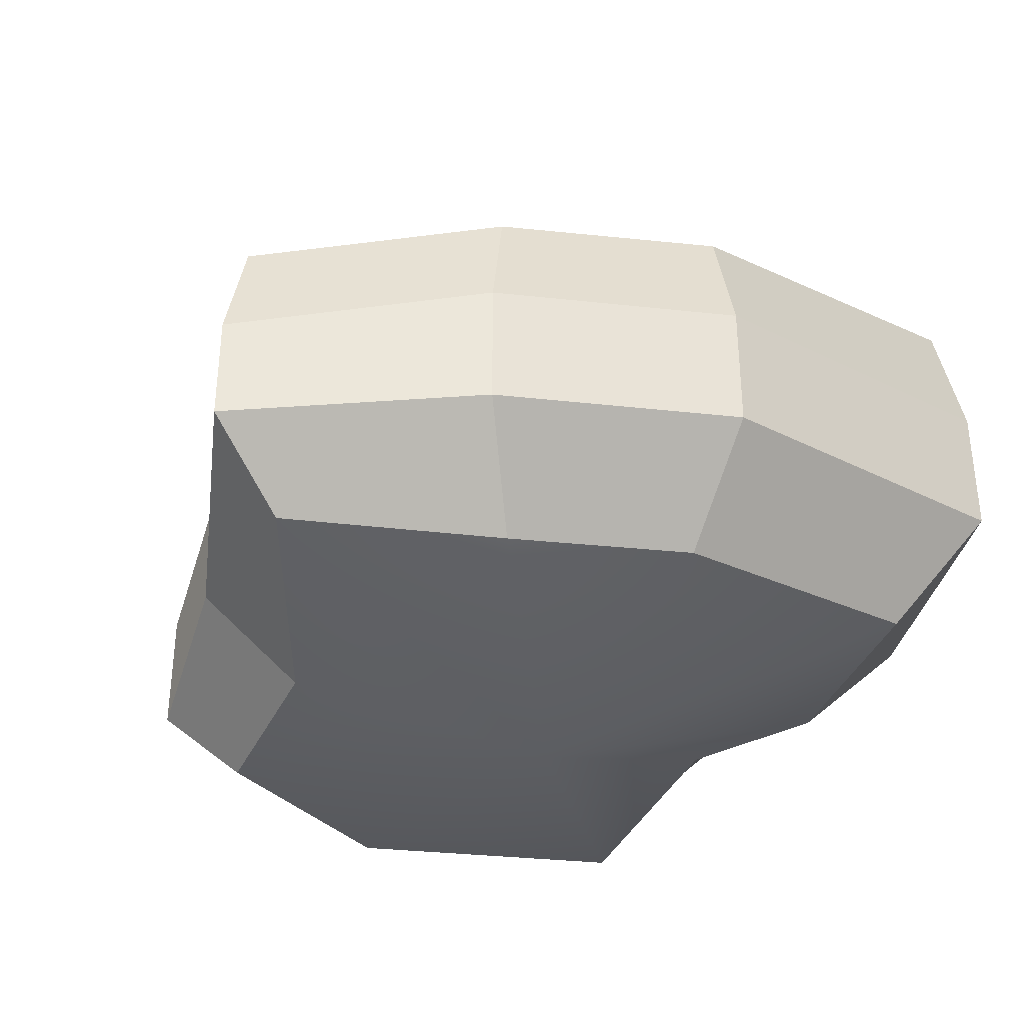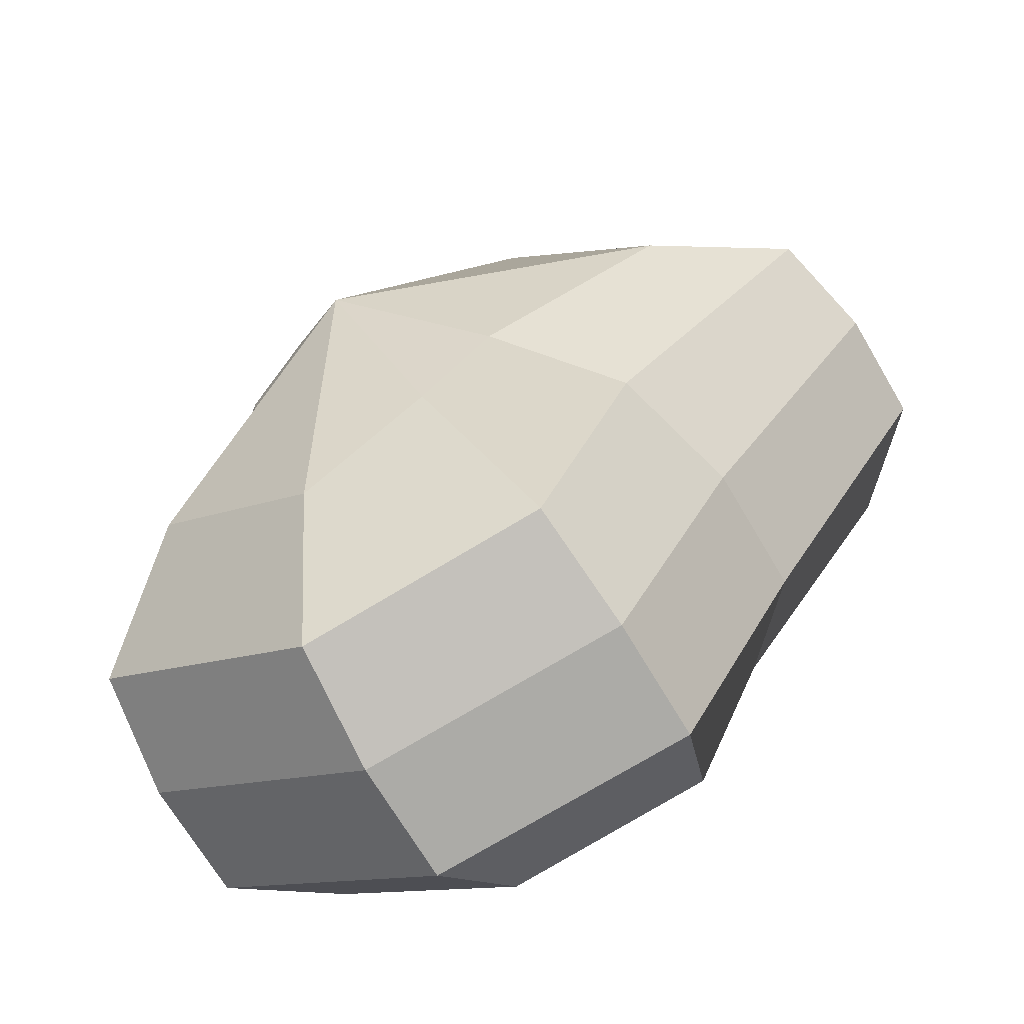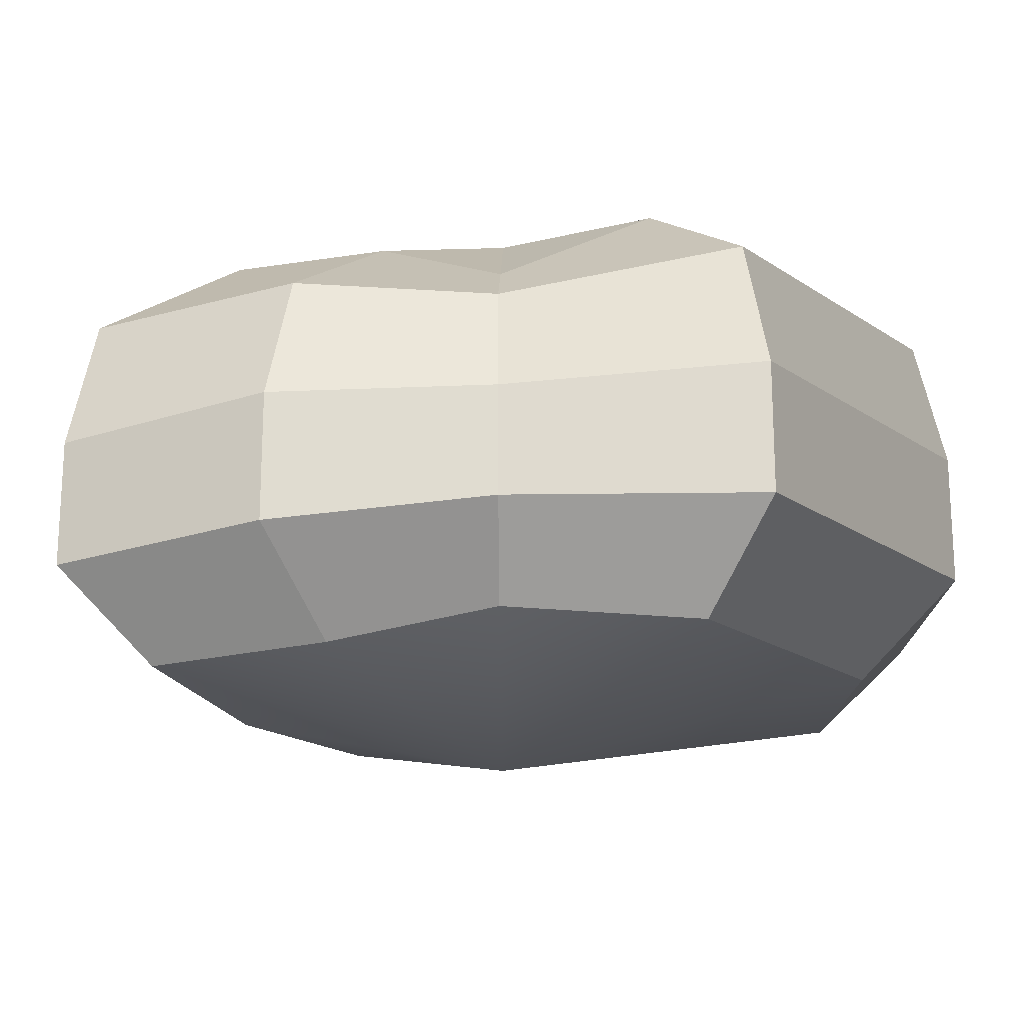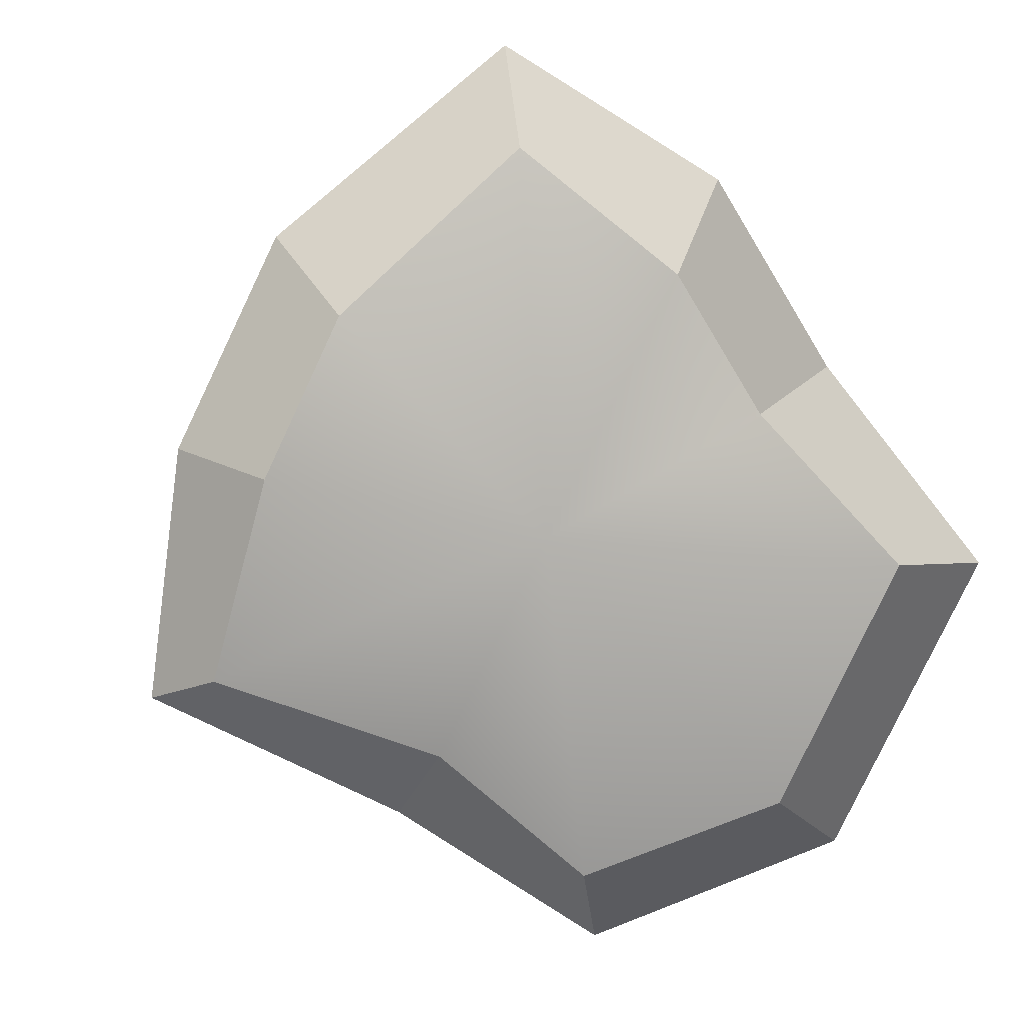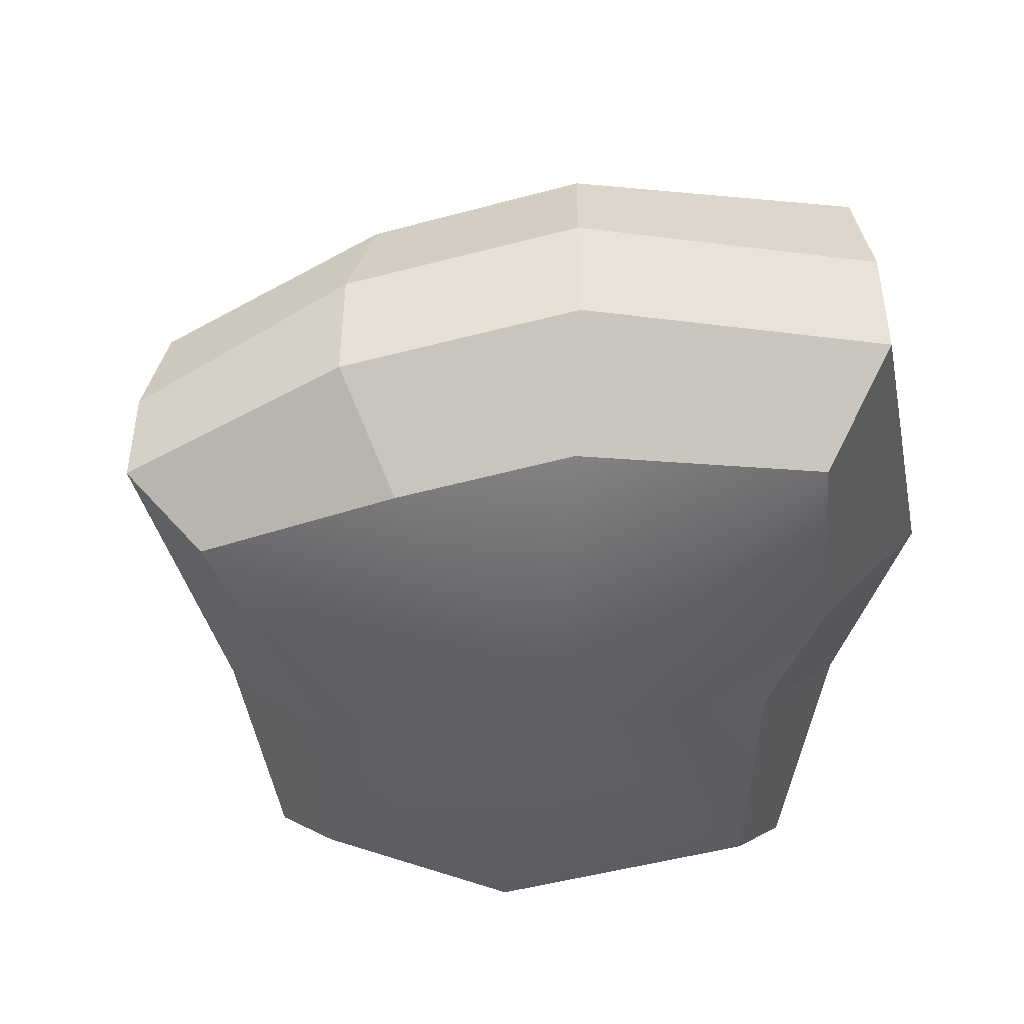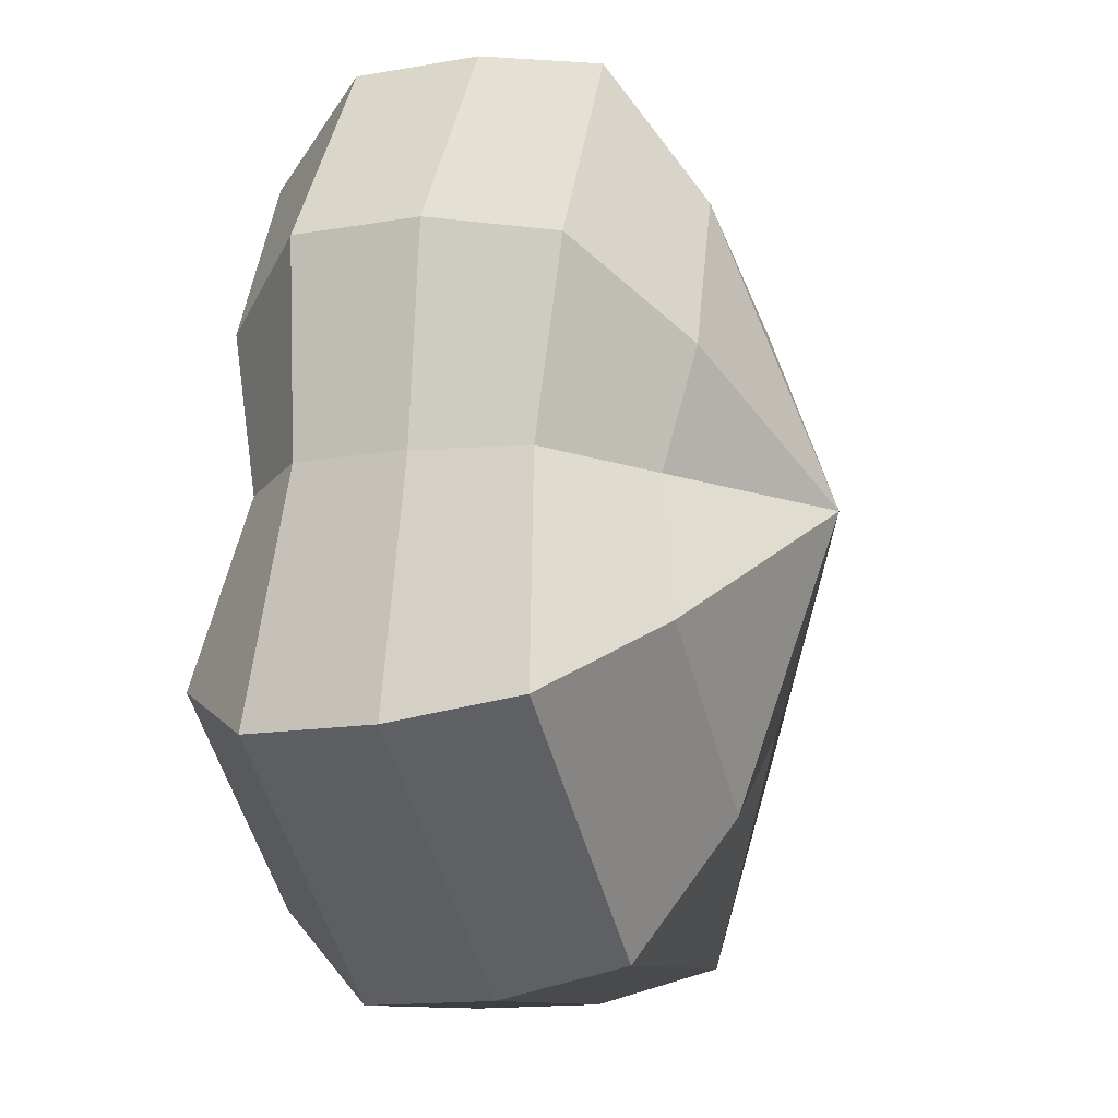
<metadata>
{"format":"obj","ext":"obj","renderer":"f3d","projection":"perspective","resolution":1024,"background":"white","views":[{"elev":-37.2,"azim":-45.9,"up":"+Y"},{"elev":-68.6,"azim":-149.6,"up":"+Z"},{"elev":-19.5,"azim":90.5,"up":"+Y"},{"elev":-79.8,"azim":26.5,"up":"+Y"},{"elev":-46.8,"azim":-21.0,"up":"+Y"},{"elev":-14.5,"azim":110.7,"up":"+Z"}]}
</metadata>
<code>
v 0.01455 -0.02578 -0.04036
v 0.004624 -0.03398 0.001092
v 0.03878 -0.02578 -0.02105
v -0.009664 -0.02578 -0.03818
v -0.01825 -0.02578 -0.01778
v -0.03822 -0.02223 0.001092
v -0.02135 -0.02578 0.01996
v -0.005298 -0.02578 0.03272
v 0.02109 -0.02578 0.04036
v 0.0306 -0.02578 0.01996
v 0.03219 -0.02223 0.001092
v 0.03878 -0.02578 -0.02105
v 0.04797 -0.01489 -0.02773
v 0.01805 -0.01489 -0.05115
v 0.01455 -0.02578 -0.04036
v 0.01455 -0.02578 -0.04036
v 0.01805 -0.01489 -0.05115
v -0.01317 -0.01489 -0.04897
v -0.009664 -0.02578 -0.03818
v -0.009664 -0.02578 -0.03818
v -0.01317 -0.01489 -0.04897
v -0.02743 -0.01489 -0.02445
v -0.01825 -0.02578 -0.01778
v -0.01825 -0.02578 -0.01778
v -0.02743 -0.01489 -0.02445
v -0.04797 -0.01289 0.001092
v -0.03822 -0.02223 0.001092
v -0.03822 -0.02223 0.001092
v -0.04797 -0.01289 0.001092
v -0.03053 -0.01489 0.02663
v -0.02135 -0.02578 0.01996
v -0.02135 -0.02578 0.01996
v -0.03053 -0.01489 0.02663
v -0.008805 -0.01489 0.04351
v -0.005298 -0.02578 0.03272
v -0.005298 -0.02578 0.03272
v -0.008805 -0.01489 0.04351
v 0.0246 -0.01489 0.05115
v 0.02109 -0.02578 0.04036
v 0.02109 -0.02578 0.04036
v 0.0246 -0.01489 0.05115
v 0.03978 -0.01489 0.02663
v 0.0306 -0.02578 0.01996
v 0.0306 -0.02578 0.01996
v 0.03978 -0.01489 0.02663
v 0.04193 -0.01289 0.001092
v 0.03219 -0.02223 0.001092
v 0.03219 -0.02223 0.001092
v 0.04193 -0.01289 0.001092
v 0.04797 -0.01489 -0.02773
v 0.03878 -0.02578 -0.02105
v 0.04797 -0.01489 -0.02773
v 0.04797 -0.0001484 -0.02773
v 0.01805 -0.0001484 -0.05115
v 0.01805 -0.01489 -0.05115
v 0.01805 -0.01489 -0.05115
v 0.01805 -0.0001484 -0.05115
v -0.01317 -0.0001484 -0.04897
v -0.01317 -0.01489 -0.04897
v -0.01317 -0.01489 -0.04897
v -0.01317 -0.0001484 -0.04897
v -0.02743 -0.0001484 -0.02445
v -0.02743 -0.01489 -0.02445
v -0.02743 -0.01489 -0.02445
v -0.02743 -0.0001484 -0.02445
v -0.04797 -0.0002294 0.001092
v -0.04797 -0.01289 0.001092
v -0.04797 -0.01289 0.001092
v -0.04797 -0.0002294 0.001092
v -0.03053 -0.0001484 0.02663
v -0.03053 -0.01489 0.02663
v -0.03053 -0.01489 0.02663
v -0.03053 -0.0001484 0.02663
v -0.008805 -0.0001484 0.04351
v -0.008805 -0.01489 0.04351
v -0.008805 -0.01489 0.04351
v -0.008805 -0.0001484 0.04351
v 0.0246 -0.0001484 0.05115
v 0.0246 -0.01489 0.05115
v 0.0246 -0.01489 0.05115
v 0.0246 -0.0001484 0.05115
v 0.03978 -0.0001484 0.02663
v 0.03978 -0.01489 0.02663
v 0.03978 -0.01489 0.02663
v 0.03978 -0.0001484 0.02663
v 0.04193 -0.0002294 0.001092
v 0.04193 -0.01289 0.001092
v 0.04193 -0.01289 0.001092
v 0.04193 -0.0002294 0.001092
v 0.04797 -0.0001484 -0.02773
v 0.04797 -0.01489 -0.02773
v 0.04797 -0.0001484 -0.02773
v 0.04569 0.01428 -0.0254
v 0.01714 0.01428 -0.04799
v 0.01805 -0.0001484 -0.05115
v 0.01805 -0.0001484 -0.05115
v 0.01714 0.01428 -0.04799
v -0.01183 0.01428 -0.0456
v -0.01317 -0.0001484 -0.04897
v -0.01317 -0.0001484 -0.04897
v -0.01183 0.01428 -0.0456
v -0.02321 0.01428 -0.02181
v -0.02743 -0.0001484 -0.02445
v -0.02743 -0.0001484 -0.02445
v -0.02321 0.01428 -0.02181
v -0.0453 0.01197 0.001197
v -0.04797 -0.0002294 0.001092
v -0.04797 -0.0002294 0.001092
v -0.0453 0.01197 0.001197
v -0.02661 0.01428 0.0242
v -0.03053 -0.0001484 0.02663
v -0.03053 -0.0001484 0.02663
v -0.02661 0.01428 0.0242
v -0.007042 0.01428 0.03961
v -0.008805 -0.0001484 0.04351
v -0.008805 -0.0001484 0.04351
v -0.007042 0.01428 0.03961
v 0.02433 0.01428 0.04799
v 0.0246 -0.0001484 0.05115
v 0.0246 -0.0001484 0.05115
v 0.02433 0.01428 0.04799
v 0.03671 0.01428 0.0242
v 0.03978 -0.0001484 0.02663
v 0.03978 -0.0001484 0.02663
v 0.03671 0.01428 0.0242
v 0.03865 0.01197 0.001197
v 0.04193 -0.0002294 0.001092
v 0.04193 -0.0002294 0.001092
v 0.03865 0.01197 0.001197
v 0.04569 0.01428 -0.0254
v 0.04797 -0.0001484 -0.02773
v 0.04569 0.01428 -0.0254
v 0.03225 0.02437 -0.01615
v 0.01204 0.02437 -0.03257
v 0.01714 0.01428 -0.04799
v 0.01714 0.01428 -0.04799
v 0.01204 0.02437 -0.03257
v -0.002592 0.02437 -0.02139
v -0.01183 0.01428 -0.0456
v -0.01183 0.01428 -0.0456
v -0.002592 0.02437 -0.02139
v -0.01125 0.02437 -0.01279
v -0.02321 0.01428 -0.02181
v -0.02321 0.01428 -0.02181
v -0.01125 0.02437 -0.01279
v -0.03124 0.02075 0.001118
v -0.0453 0.01197 0.001197
v -0.0453 0.01197 0.001197
v -0.03124 0.02075 0.001118
v -0.01443 0.02437 0.01503
v -0.02661 0.01428 0.0242
v -0.02661 0.01428 0.0242
v -0.01443 0.02437 0.01503
v -0.002592 0.02437 0.02475
v -0.007042 0.01428 0.03961
v -0.007042 0.01428 0.03961
v -0.002592 0.02437 0.02475
v 0.01874 0.02437 0.03257
v 0.02433 0.01428 0.04799
v 0.02433 0.01428 0.04799
v 0.01874 0.02437 0.03257
v 0.02387 0.02437 0.01503
v 0.03671 0.01428 0.0242
v 0.03671 0.01428 0.0242
v 0.02387 0.02437 0.01503
v 0.02504 0.02075 0.001118
v 0.03865 0.01197 0.001197
v 0.03865 0.01197 0.001197
v 0.02504 0.02075 0.001118
v 0.03225 0.02437 -0.01615
v 0.04569 0.01428 -0.0254
v 0.03225 0.02437 -0.01615
v 0.004624 0.03398 0.001092
v 0.01204 0.02437 -0.03257
v 0.01204 0.02437 -0.03257
v 0.004624 0.03398 0.001092
v -0.002592 0.02437 -0.02139
v -0.002592 0.02437 -0.02139
v 0.004624 0.03398 0.001092
v -0.01125 0.02437 -0.01279
v -0.01125 0.02437 -0.01279
v 0.004624 0.03398 0.001092
v -0.03124 0.02075 0.001118
v -0.03124 0.02075 0.001118
v 0.004624 0.03398 0.001092
v -0.01443 0.02437 0.01503
v -0.01443 0.02437 0.01503
v 0.004624 0.03398 0.001092
v -0.002592 0.02437 0.02475
v -0.002592 0.02437 0.02475
v 0.004624 0.03398 0.001092
v 0.01874 0.02437 0.03257
v 0.01874 0.02437 0.03257
v 0.004624 0.03398 0.001092
v 0.02387 0.02437 0.01503
v 0.02387 0.02437 0.01503
v 0.004624 0.03398 0.001092
v 0.02504 0.02075 0.001118
v 0.02504 0.02075 0.001118
v 0.004624 0.03398 0.001092
v 0.03225 0.02437 -0.01615
g pCylinder3_6_4104_314
f 1 3 2
f 4 1 2
f 5 4 2
f 6 5 2
f 7 6 2
f 8 7 2
f 9 8 2
f 10 9 2
f 11 10 2
f 3 11 2
f 12 14 13
f 12 15 14
f 16 18 17
f 16 19 18
f 20 22 21
f 20 23 22
f 24 26 25
f 24 27 26
f 28 30 29
f 28 31 30
f 32 34 33
f 32 35 34
f 36 38 37
f 36 39 38
f 40 42 41
f 40 43 42
f 44 46 45
f 44 47 46
f 48 50 49
f 48 51 50
f 52 54 53
f 52 55 54
f 56 58 57
f 56 59 58
f 60 62 61
f 60 63 62
f 64 66 65
f 64 67 66
f 68 70 69
f 68 71 70
f 72 74 73
f 72 75 74
f 76 78 77
f 76 79 78
f 80 82 81
f 80 83 82
f 84 86 85
f 84 87 86
f 88 90 89
f 88 91 90
f 92 94 93
f 92 95 94
f 96 98 97
f 96 99 98
f 100 102 101
f 100 103 102
f 104 106 105
f 104 107 106
f 108 110 109
f 108 111 110
f 112 114 113
f 112 115 114
f 116 118 117
f 116 119 118
f 120 122 121
f 120 123 122
f 124 126 125
f 124 127 126
f 128 130 129
f 128 131 130
f 132 134 133
f 132 135 134
f 136 138 137
f 136 139 138
f 140 142 141
f 140 143 142
f 144 146 145
f 144 147 146
f 148 150 149
f 148 151 150
f 152 154 153
f 152 155 154
f 156 158 157
f 156 159 158
f 160 162 161
f 160 163 162
f 164 166 165
f 164 167 166
f 168 170 169
f 168 171 170
f 172 174 173
f 175 177 176
f 178 180 179
f 181 183 182
f 184 186 185
f 187 189 188
f 190 192 191
f 193 195 194
f 196 198 197
f 199 201 200

</code>
